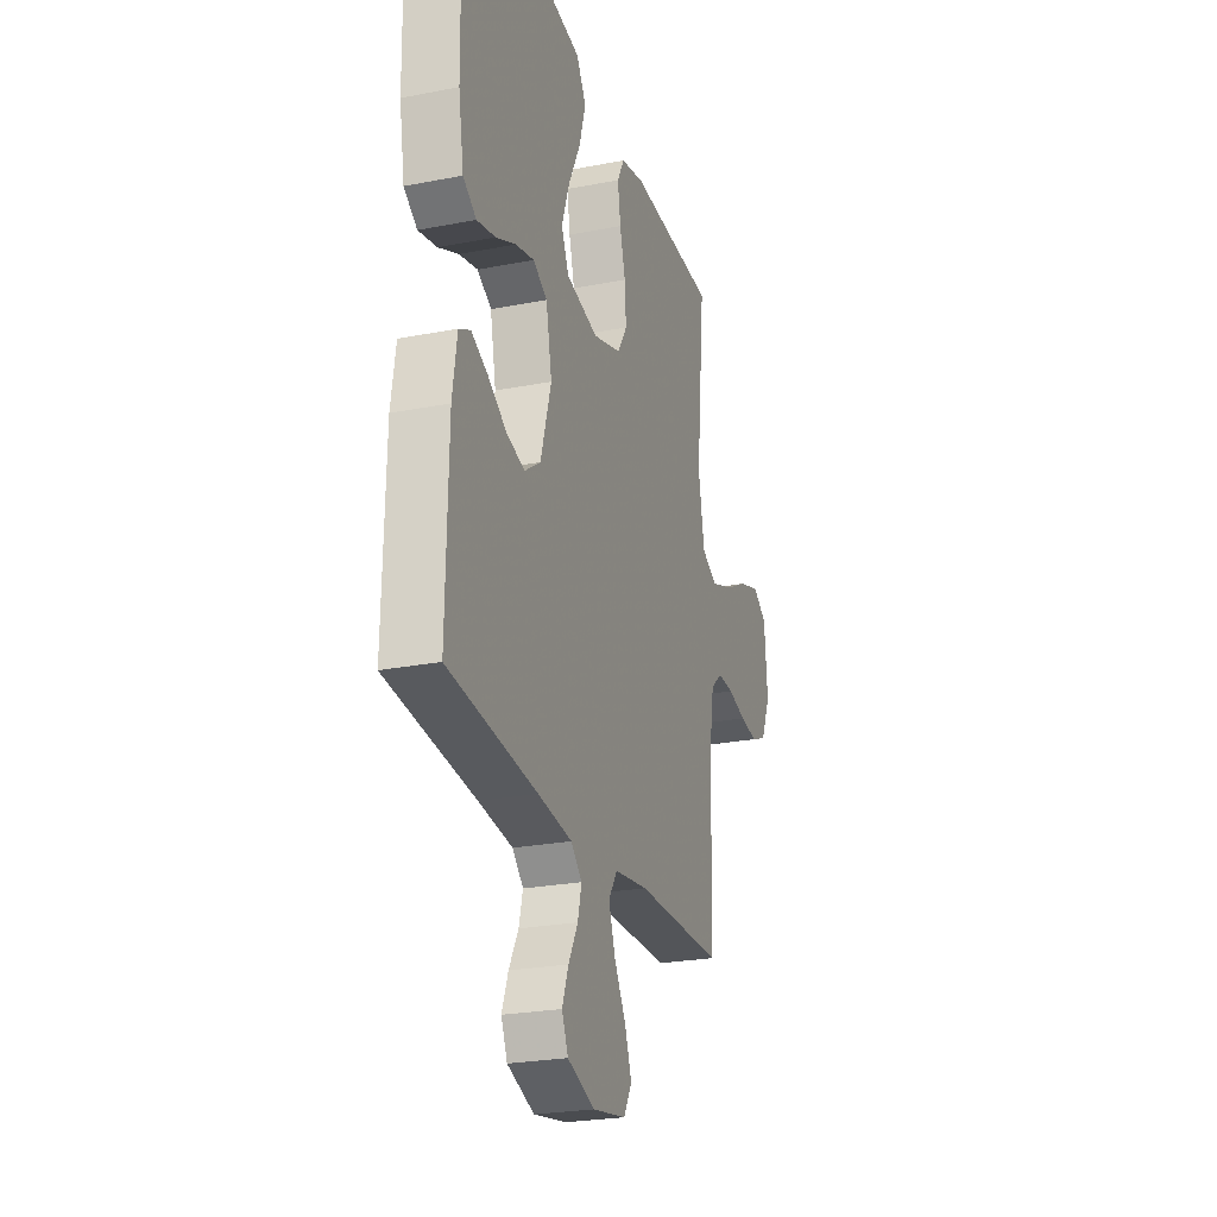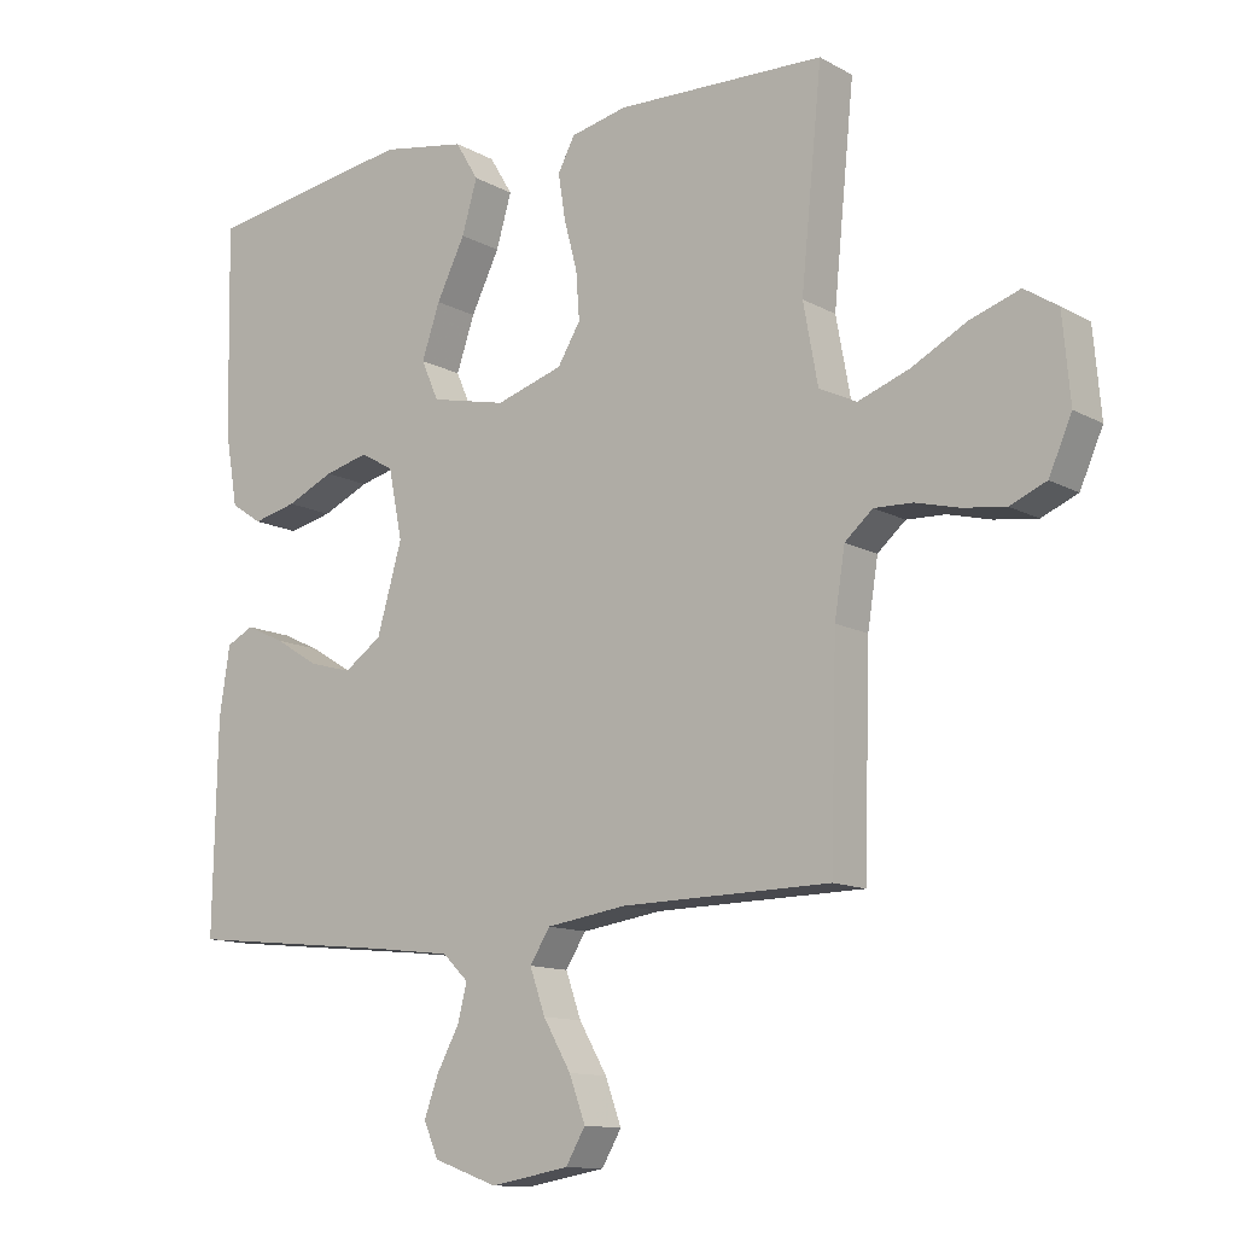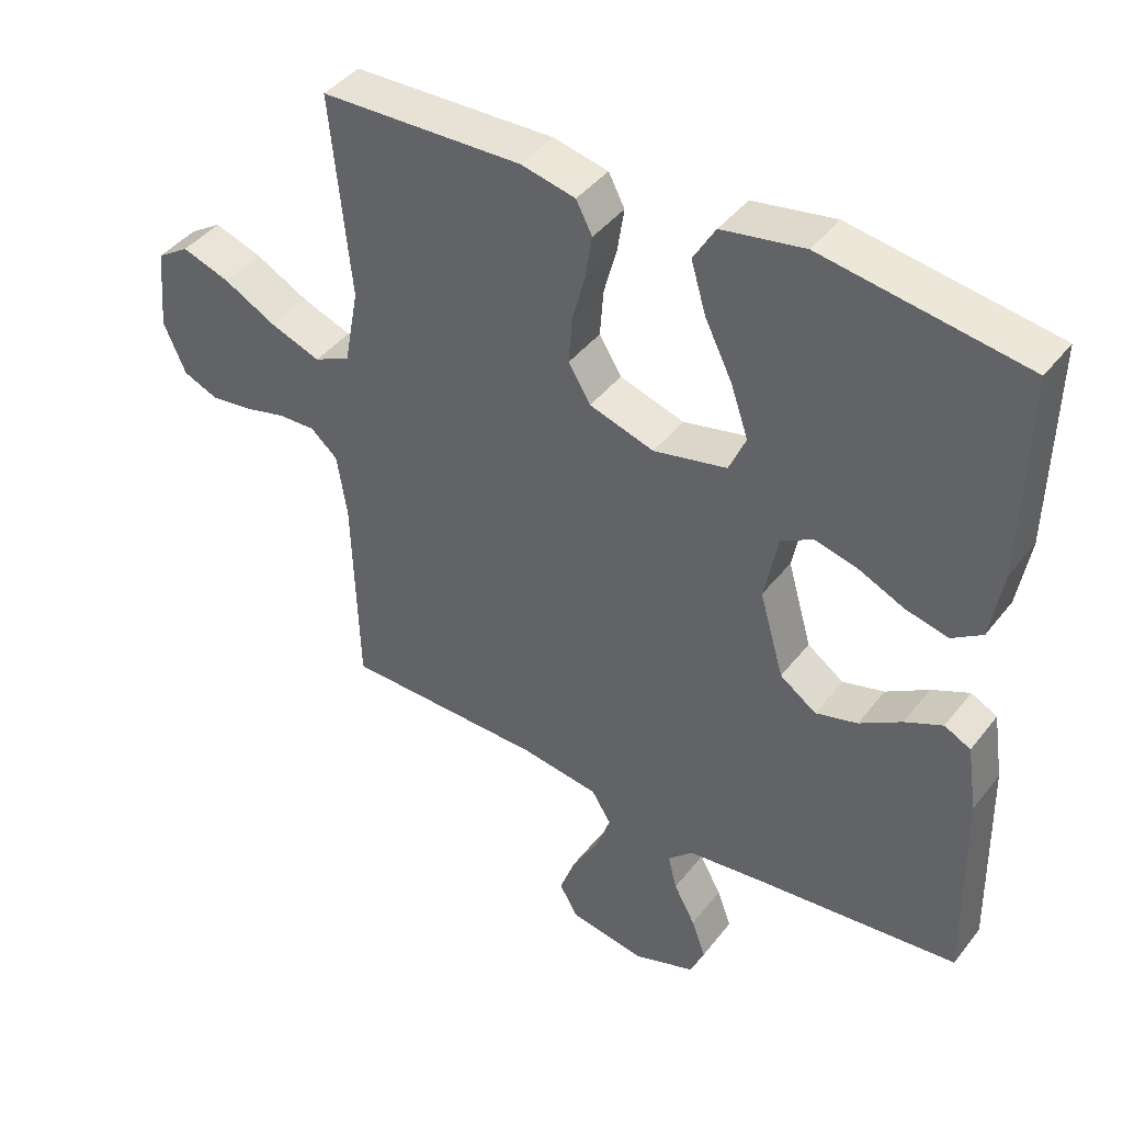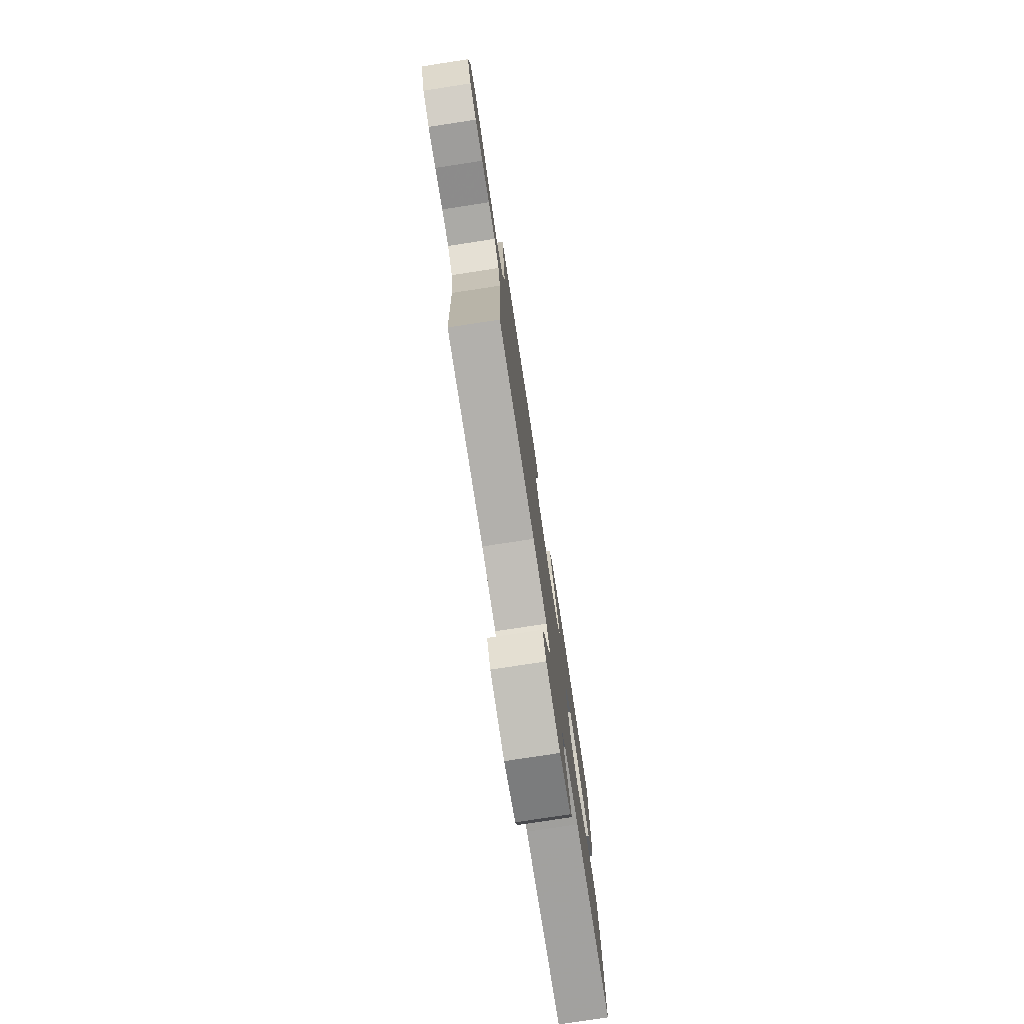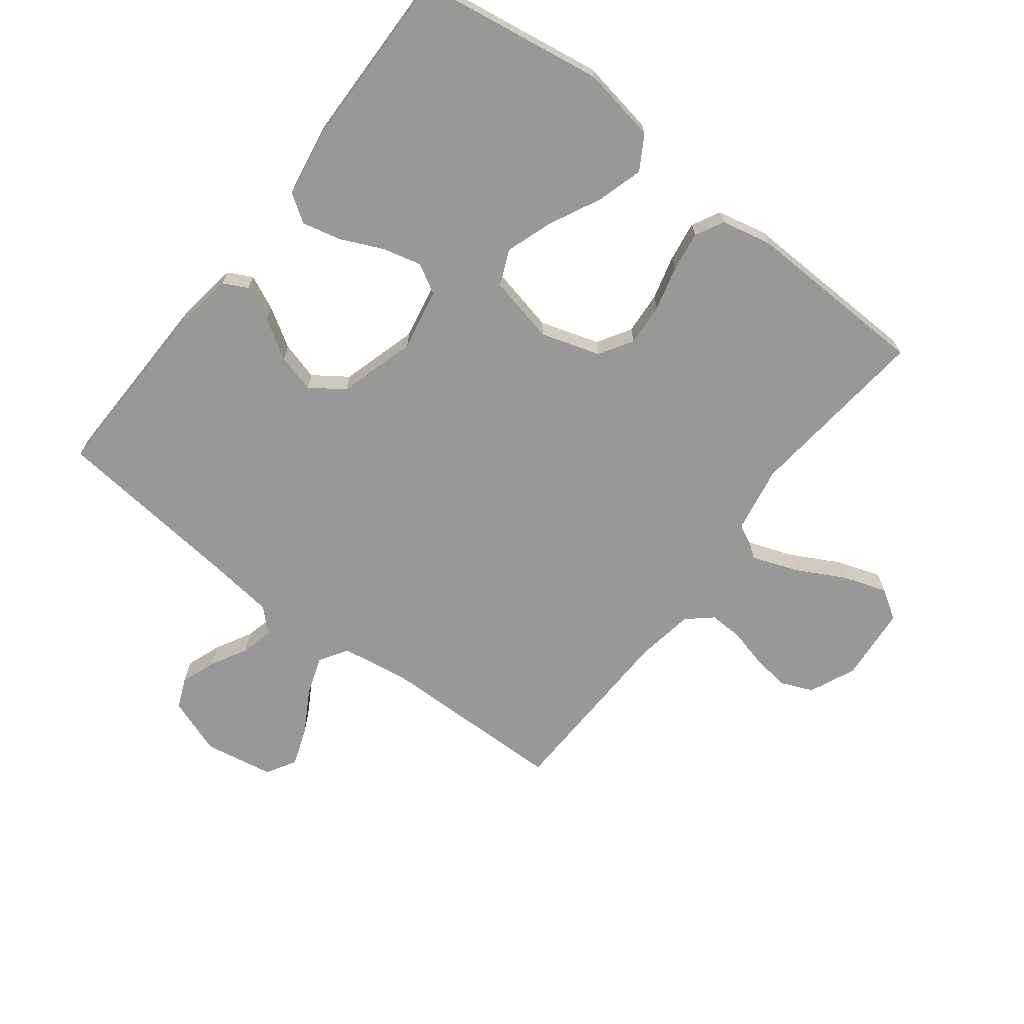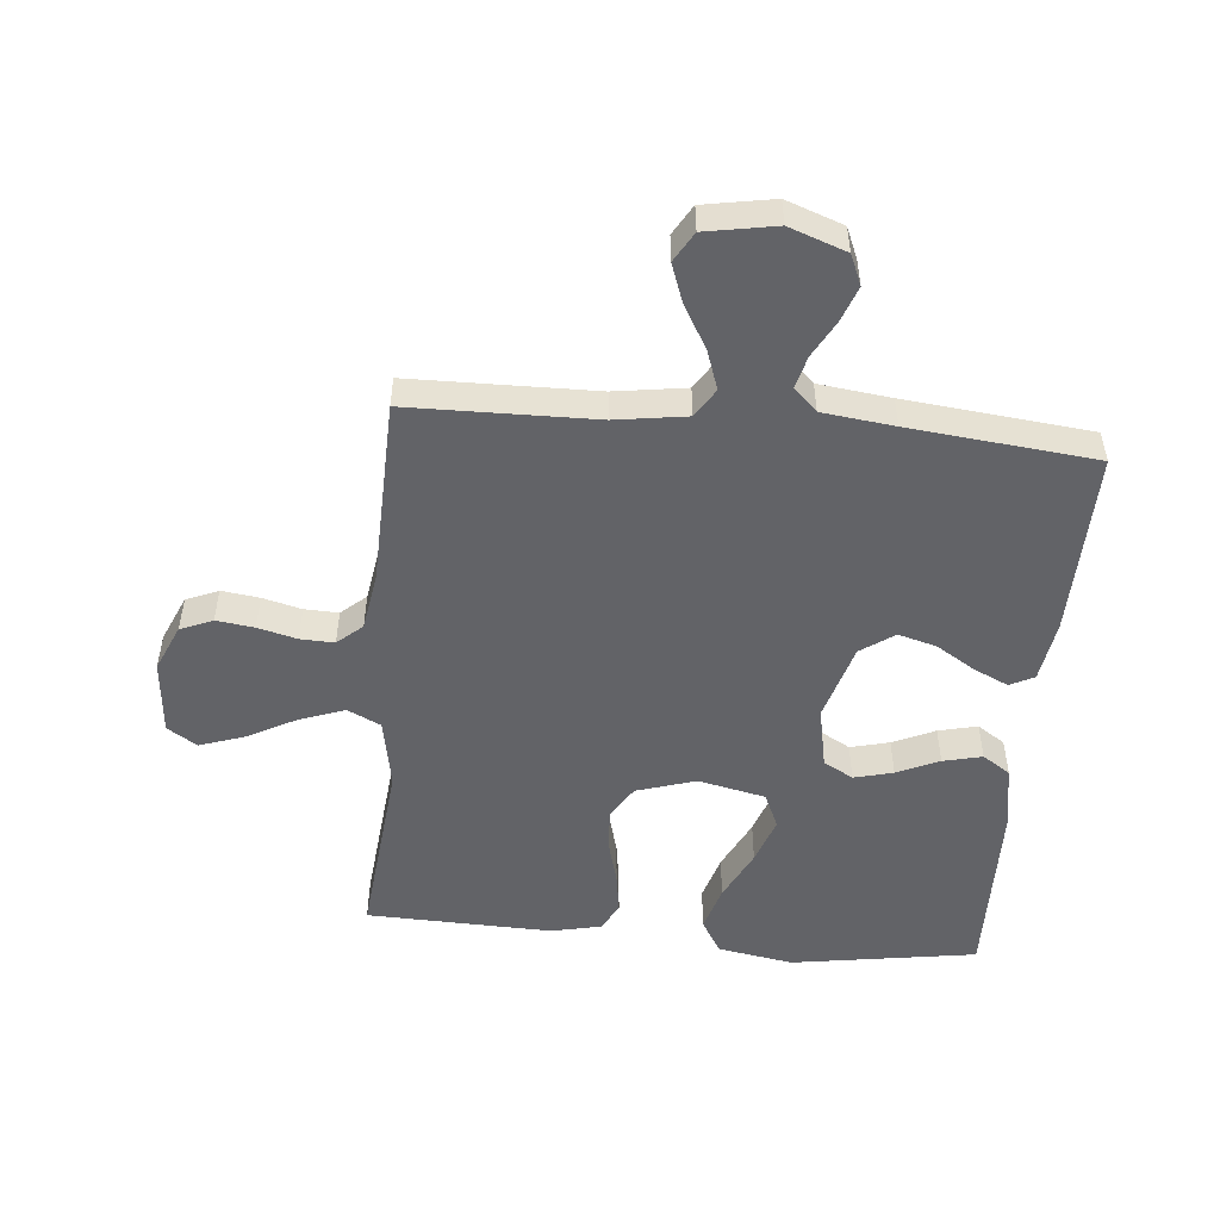
<metadata>
{"format":"obj","ext":"obj","renderer":"f3d","projection":"perspective","resolution":1024,"background":"white","views":[{"elev":-24.9,"azim":-72.4,"up":"+Z"},{"elev":-12.1,"azim":37.9,"up":"+Z"},{"elev":42.2,"azim":-145.4,"up":"+Z"},{"elev":-77.9,"azim":98.7,"up":"+Z"},{"elev":-68.5,"azim":-37.6,"up":"+Y"},{"elev":-51.0,"azim":174.7,"up":"+Y"}]}
</metadata>
<code>
v 0.5 0.07 0.5
v 0.47 0.07 0.2
v 0.491 0.07 0.086
v 0.545 0.07 0.06
v 0.619 0.07 0.087
v 0.698 0.07 0.129
v 0.769 0.07 0.153
v 0.817 0.07 0.122
v 0.828 0.07 0
v 0.795 0.07 -0.075
v 0.743 0.07 -0.097
v 0.682 0.07 -0.089
v 0.619 0.07 -0.073
v 0.564 0.07 -0.071
v 0.524 0.07 -0.106
v 0.509 0.07 -0.2
v 0.5 0.07 -0.5
v 0.2 0.07 -0.505
v 0.085 0.07 -0.522
v 0.056 0.07 -0.568
v 0.078 0.07 -0.631
v 0.118 0.07 -0.7
v 0.141 0.07 -0.763
v 0.113 0.07 -0.811
v 0 0.07 -0.831
v -0.092 0.07 -0.798
v -0.113 0.07 -0.749
v -0.092 0.07 -0.692
v -0.06 0.07 -0.633
v -0.047 0.07 -0.581
v -0.084 0.07 -0.545
v -0.2 0.07 -0.531
v -0.5 0.07 -0.5
v -0.494 0.07 -0.2
v -0.479 0.07 -0.101
v -0.44 0.07 -0.081
v -0.384 0.07 -0.107
v -0.321 0.07 -0.146
v -0.259 0.07 -0.163
v -0.205 0.07 -0.125
v -0.169 0.07 0
v -0.189 0.07 0.1
v -0.237 0.07 0.127
v -0.3 0.07 0.111
v -0.368 0.07 0.08
v -0.431 0.07 0.065
v -0.476 0.07 0.095
v -0.494 0.07 0.2
v -0.5 0.07 0.5
v -0.2 0.07 0.547
v -0.078 0.07 0.526
v -0.045 0.07 0.471
v -0.067 0.07 0.396
v -0.108 0.07 0.313
v -0.134 0.07 0.237
v -0.109 0.07 0.18
v 0 0.07 0.156
v 0.096 0.07 0.186
v 0.129 0.07 0.24
v 0.124 0.07 0.309
v 0.105 0.07 0.38
v 0.095 0.07 0.445
v 0.119 0.07 0.491
v 0.2 0.07 0.509
v 0.5 0 0.5
v 0.47 0 0.2
v 0.491 0 0.086
v 0.545 0 0.06
v 0.619 0 0.087
v 0.698 0 0.129
v 0.769 0 0.153
v 0.817 0 0.122
v 0.828 0 0
v 0.795 0 -0.075
v 0.743 0 -0.097
v 0.682 0 -0.089
v 0.619 0 -0.073
v 0.564 0 -0.071
v 0.524 0 -0.106
v 0.509 0 -0.2
v 0.5 0 -0.5
v 0.2 0 -0.505
v 0.085 0 -0.522
v 0.056 0 -0.568
v 0.078 0 -0.631
v 0.118 0 -0.7
v 0.141 0 -0.763
v 0.113 0 -0.811
v 0 0 -0.831
v -0.092 0 -0.798
v -0.113 0 -0.749
v -0.092 0 -0.692
v -0.06 0 -0.633
v -0.047 0 -0.581
v -0.084 0 -0.545
v -0.2 0 -0.531
v -0.5 0 -0.5
v -0.494 0 -0.2
v -0.479 0 -0.101
v -0.44 0 -0.081
v -0.384 0 -0.107
v -0.321 0 -0.146
v -0.259 0 -0.163
v -0.205 0 -0.125
v -0.169 0 0
v -0.189 0 0.1
v -0.237 0 0.127
v -0.3 0 0.111
v -0.368 0 0.08
v -0.431 0 0.065
v -0.476 0 0.095
v -0.494 0 0.2
v -0.5 0 0.5
v -0.2 0 0.547
v -0.078 0 0.526
v -0.045 0 0.471
v -0.067 0 0.396
v -0.108 0 0.313
v -0.134 0 0.237
v -0.109 0 0.18
v 0 0 0.156
v 0.096 0 0.186
v 0.129 0 0.24
v 0.124 0 0.309
v 0.105 0 0.38
v 0.095 0 0.445
v 0.119 0 0.491
v 0.2 0 0.509
f 63 64 1 2
f 60 61 62 63
f 59 60 63 2
f 58 59 2 3
f 57 58 3 4
f 51 52 53 54
f 51 54 55
f 50 51 55
f 49 50 55
f 48 49 55 56
f 44 45 46 47
f 43 44 47 48
f 35 36 37 38
f 33 34 35 38
f 32 33 38 39
f 31 32 39 40
f 26 27 28 29
f 26 29 30
f 25 26 30
f 24 25 30
f 21 22 23 24
f 20 21 24 30
f 19 20 30 31
f 16 17 18
f 15 16 18 19
f 10 11 12 13
f 10 13 14
f 9 10 14
f 8 9 14
f 5 6 7 8
f 4 5 8 14
f 57 4 14 15
f 43 48 56 57
f 42 43 57 15
f 19 31 40 41
f 15 19 41 42
f 66 65 128 127
f 127 126 125 124
f 66 127 124 123
f 67 66 123 122
f 68 67 122 121
f 118 117 116 115
f 119 118 115
f 119 115 114
f 119 114 113
f 120 119 113 112
f 111 110 109 108
f 112 111 108 107
f 102 101 100 99
f 102 99 98 97
f 103 102 97 96
f 104 103 96 95
f 93 92 91 90
f 94 93 90
f 94 90 89
f 94 89 88
f 88 87 86 85
f 94 88 85 84
f 95 94 84 83
f 82 81 80
f 83 82 80 79
f 77 76 75 74
f 78 77 74
f 78 74 73
f 78 73 72
f 72 71 70 69
f 78 72 69 68
f 79 78 68 121
f 121 120 112 107
f 79 121 107 106
f 105 104 95 83
f 106 105 83 79
f 1 65 66 2
f 2 66 67 3
f 3 67 68 4
f 4 68 69 5
f 5 69 70 6
f 6 70 71 7
f 7 71 72 8
f 8 72 73 9
f 9 73 74 10
f 10 74 75 11
f 11 75 76 12
f 12 76 77 13
f 13 77 78 14
f 14 78 79 15
f 15 79 80 16
f 16 80 81 17
f 17 81 82 18
f 18 82 83 19
f 19 83 84 20
f 20 84 85 21
f 21 85 86 22
f 22 86 87 23
f 23 87 88 24
f 24 88 89 25
f 25 89 90 26
f 26 90 91 27
f 27 91 92 28
f 28 92 93 29
f 29 93 94 30
f 30 94 95 31
f 31 95 96 32
f 32 96 97 33
f 33 97 98 34
f 34 98 99 35
f 35 99 100 36
f 36 100 101 37
f 37 101 102 38
f 38 102 103 39
f 39 103 104 40
f 40 104 105 41
f 41 105 106 42
f 42 106 107 43
f 43 107 108 44
f 44 108 109 45
f 45 109 110 46
f 46 110 111 47
f 47 111 112 48
f 48 112 113 49
f 49 113 114 50
f 50 114 115 51
f 51 115 116 52
f 52 116 117 53
f 53 117 118 54
f 54 118 119 55
f 55 119 120 56
f 56 120 121 57
f 57 121 122 58
f 58 122 123 59
f 59 123 124 60
f 60 124 125 61
f 61 125 126 62
f 62 126 127 63
f 63 127 128 64
f 64 128 65 1

</code>
